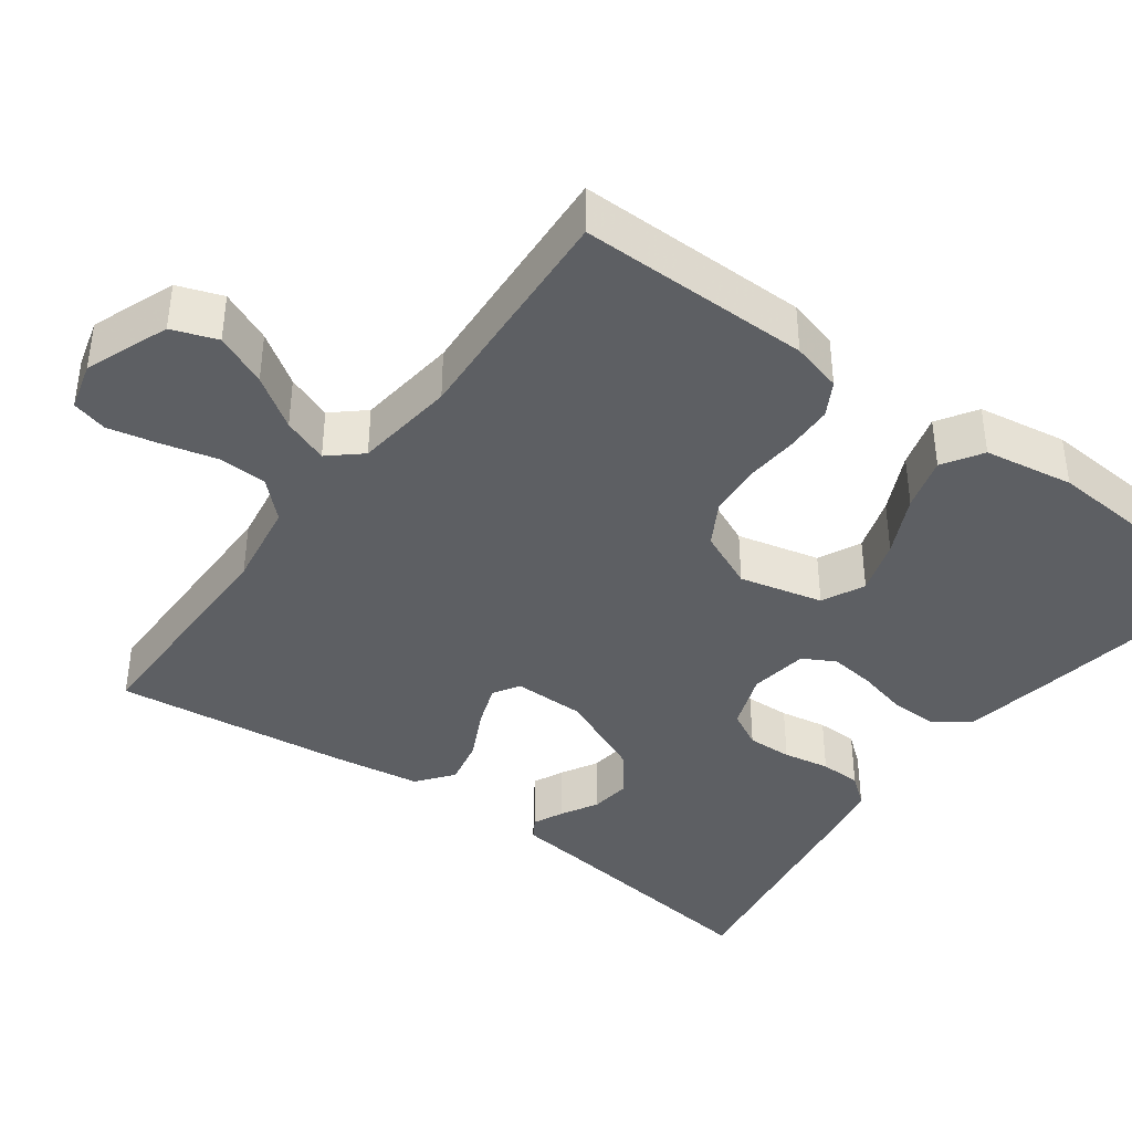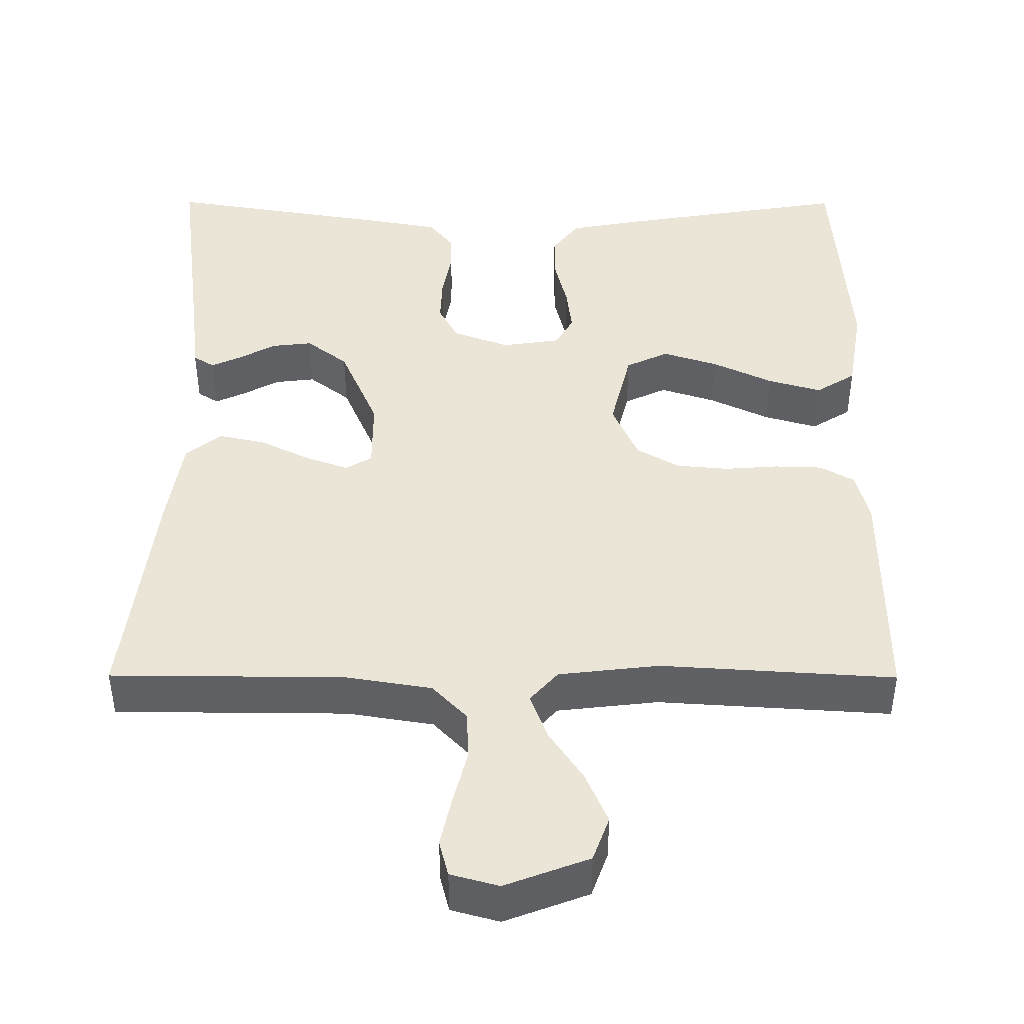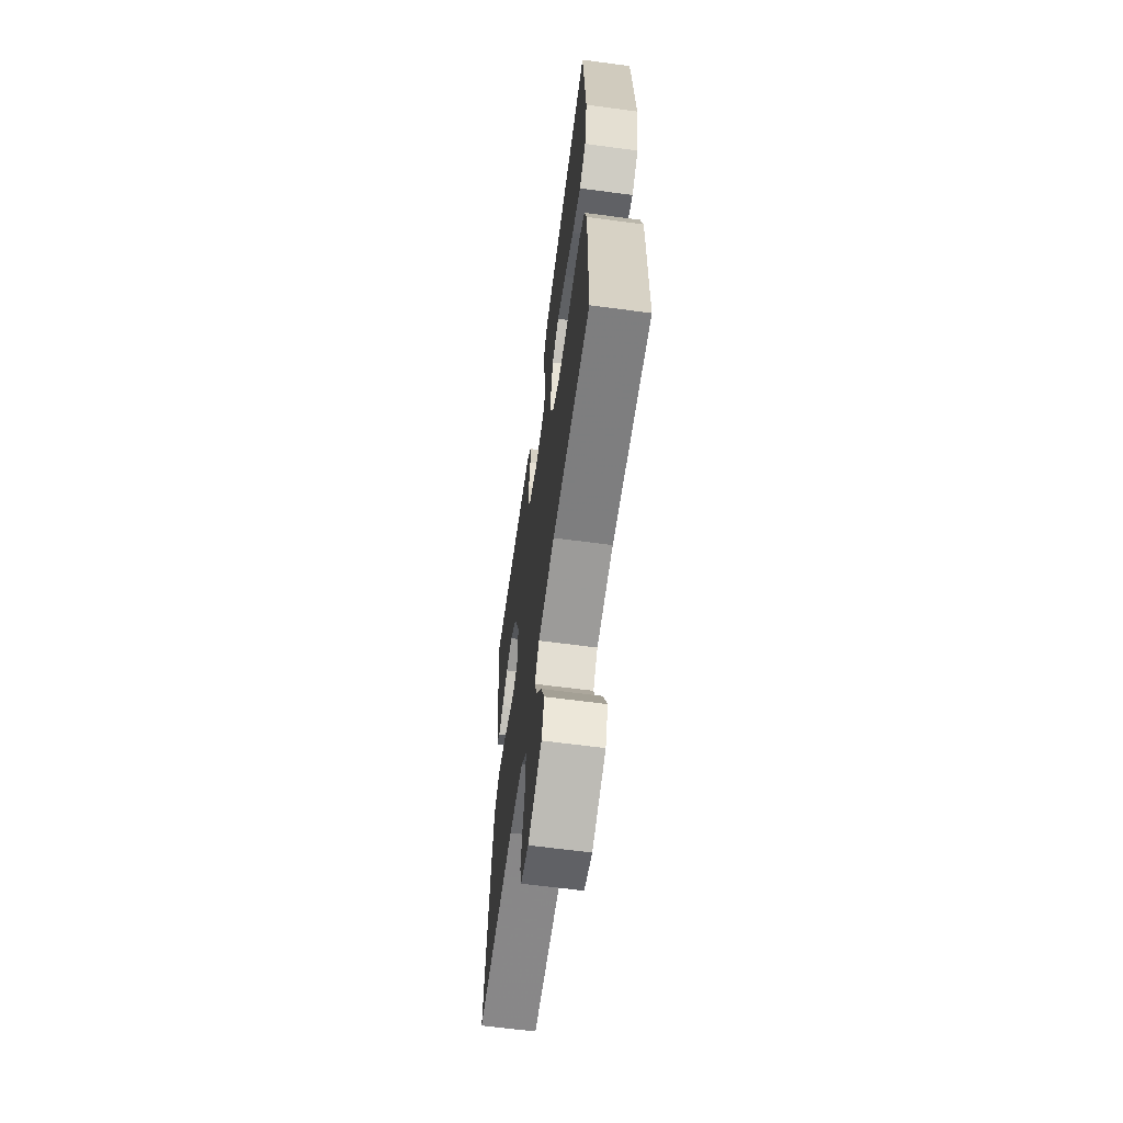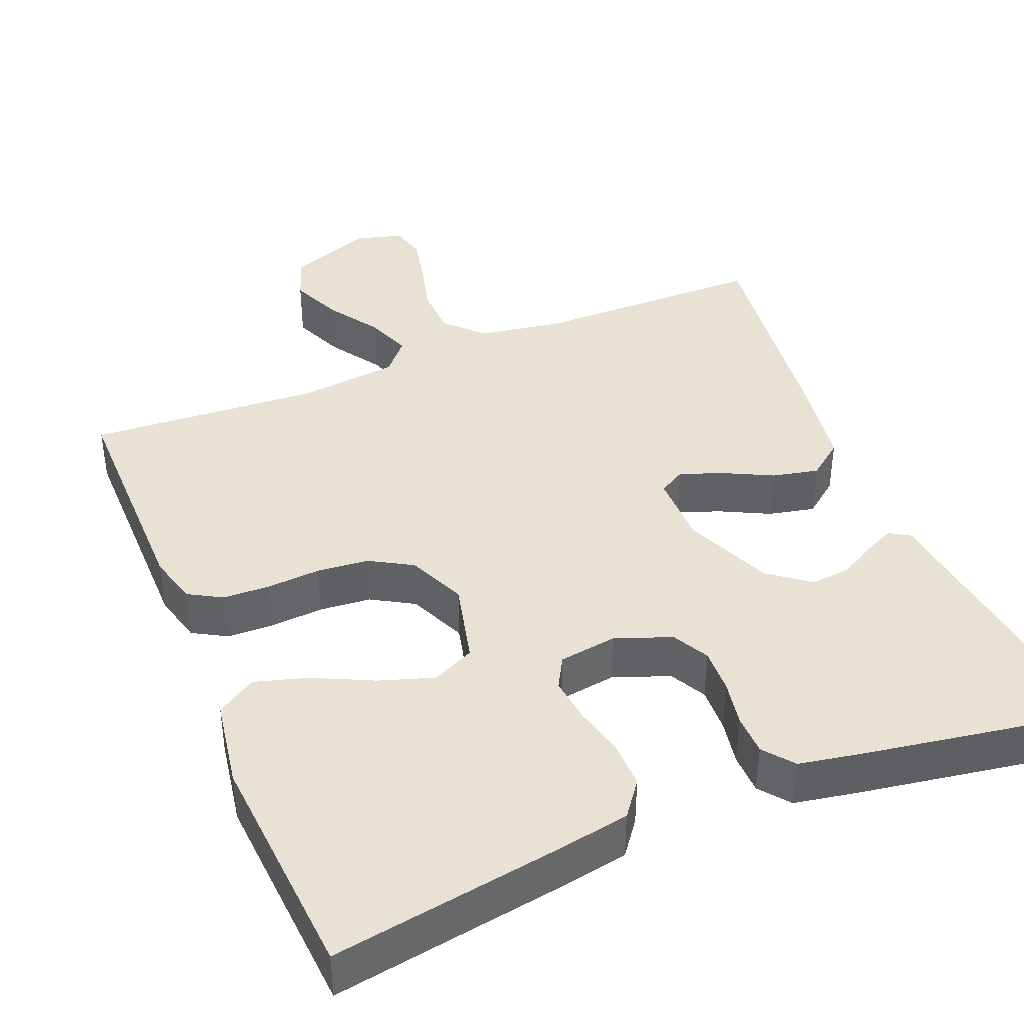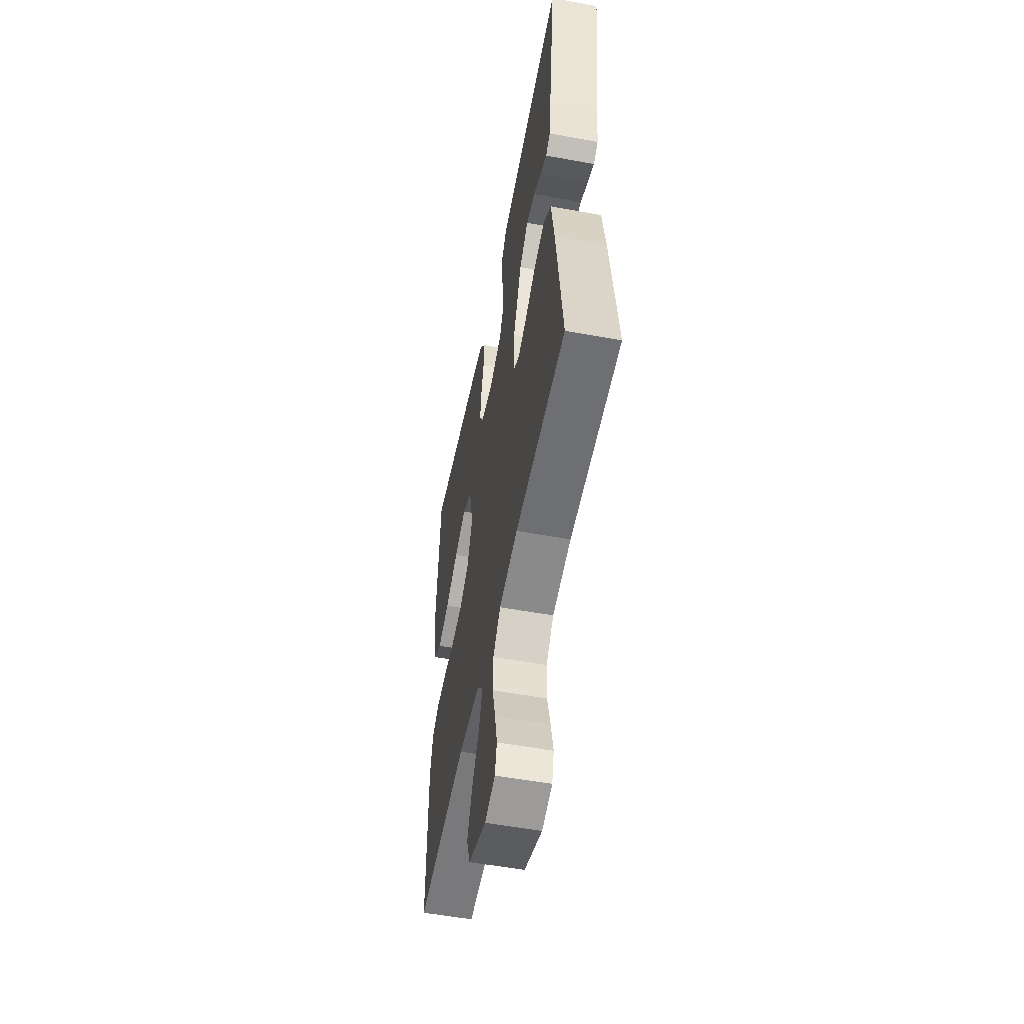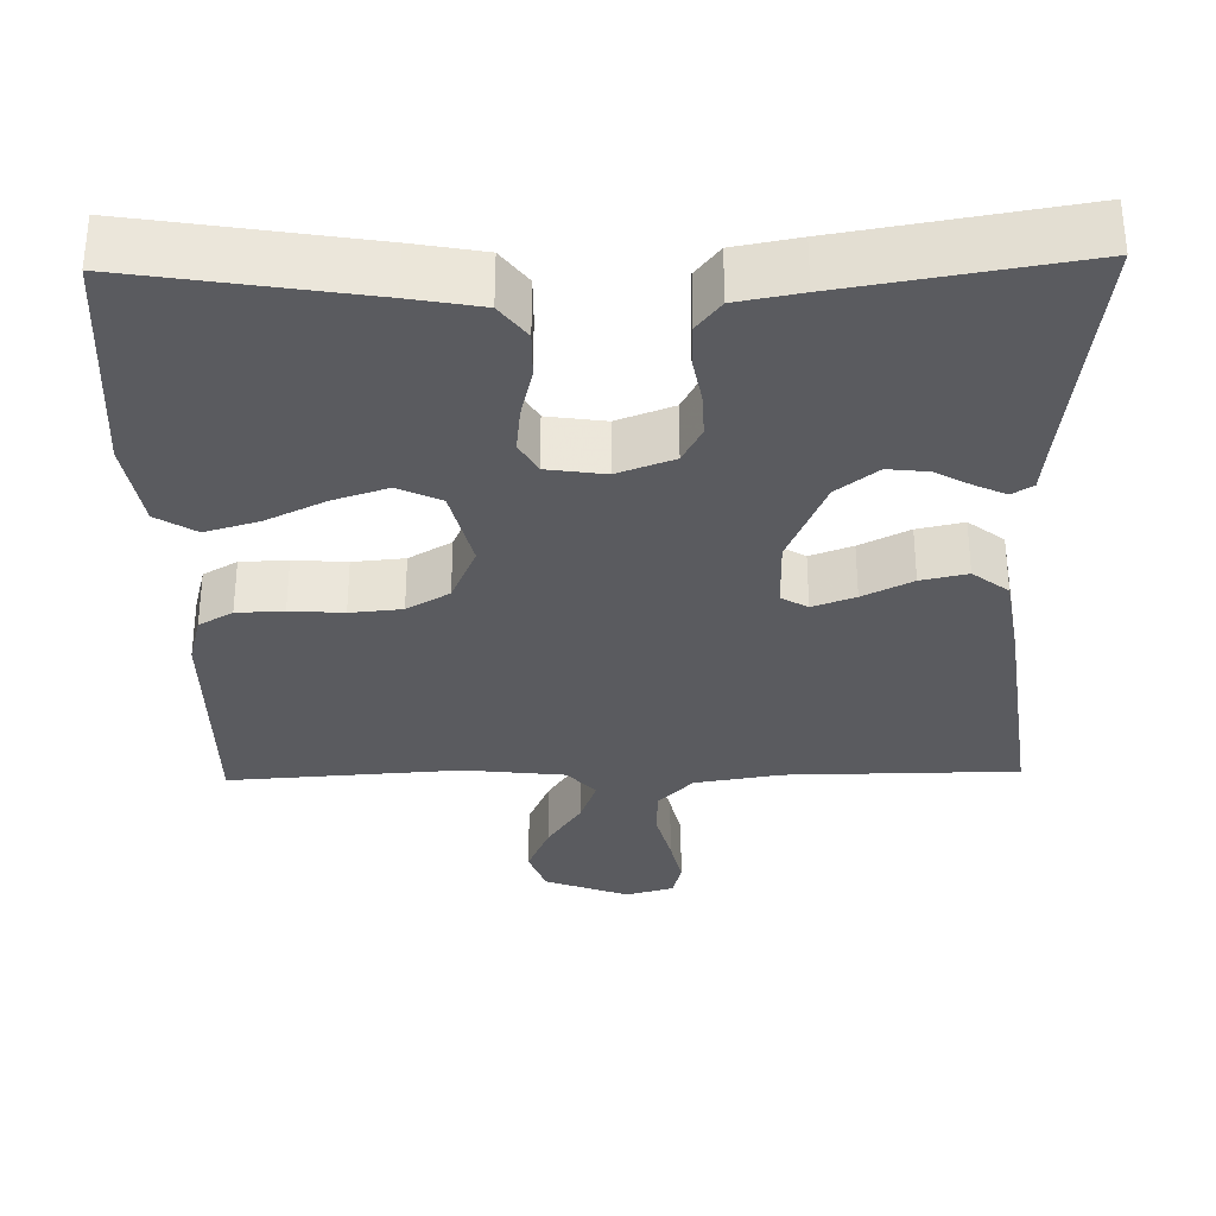
<metadata>
{"format":"obj","ext":"obj","renderer":"f3d","projection":"perspective","resolution":1024,"background":"white","views":[{"elev":-40.2,"azim":-126.5,"up":"+Y"},{"elev":44.1,"azim":-179.8,"up":"+Y"},{"elev":-63.0,"azim":-97.7,"up":"+Z"},{"elev":40.7,"azim":-22.2,"up":"+Y"},{"elev":-54.3,"azim":79.0,"up":"+Z"},{"elev":-32.8,"azim":1.3,"up":"+Y"}]}
</metadata>
<code>
v -0.5 0.07 0.5
v -0.2 0.07 0.451
v -0.108 0.07 0.434
v -0.074 0.07 0.389
v -0.075 0.07 0.328
v -0.091 0.07 0.263
v -0.098 0.07 0.204
v -0.075 0.07 0.163
v 0 0.07 0.152
v 0.073 0.07 0.179
v 0.098 0.07 0.226
v 0.096 0.07 0.284
v 0.085 0.07 0.344
v 0.086 0.07 0.397
v 0.117 0.07 0.436
v 0.2 0.07 0.451
v 0.5 0.07 0.5
v 0.462 0.07 0.2
v 0.453 0.07 0.122
v 0.426 0.07 0.105
v 0.387 0.07 0.123
v 0.34 0.07 0.149
v 0.288 0.07 0.155
v 0.235 0.07 0.114
v 0.186 0.07 0
v 0.186 0.07 -0.093
v 0.22 0.07 -0.113
v 0.275 0.07 -0.093
v 0.339 0.07 -0.061
v 0.399 0.07 -0.048
v 0.445 0.07 -0.084
v 0.463 0.07 -0.2
v 0.5 0.07 -0.5
v 0.2 0.07 -0.502
v 0.089 0.07 -0.52
v 0.044 0.07 -0.567
v 0.042 0.07 -0.631
v 0.06 0.07 -0.701
v 0.074 0.07 -0.765
v 0.062 0.07 -0.811
v 0 0.07 -0.828
v -0.108 0.07 -0.787
v -0.129 0.07 -0.729
v -0.1 0.07 -0.662
v -0.056 0.07 -0.596
v -0.034 0.07 -0.537
v -0.07 0.07 -0.496
v -0.2 0.07 -0.481
v -0.5 0.07 -0.5
v -0.499 0.07 -0.2
v -0.482 0.07 -0.135
v -0.438 0.07 -0.11
v -0.377 0.07 -0.108
v -0.308 0.07 -0.113
v -0.241 0.07 -0.107
v -0.186 0.07 -0.075
v -0.153 0.07 0
v -0.179 0.07 0.107
v -0.234 0.07 0.133
v -0.305 0.07 0.11
v -0.382 0.07 0.073
v -0.451 0.07 0.053
v -0.502 0.07 0.085
v -0.521 0.07 0.2
v -0.5 0 0.5
v -0.2 0 0.451
v -0.108 0 0.434
v -0.074 0 0.389
v -0.075 0 0.328
v -0.091 0 0.263
v -0.098 0 0.204
v -0.075 0 0.163
v 0 0 0.152
v 0.073 0 0.179
v 0.098 0 0.226
v 0.096 0 0.284
v 0.085 0 0.344
v 0.086 0 0.397
v 0.117 0 0.436
v 0.2 0 0.451
v 0.5 0 0.5
v 0.462 0 0.2
v 0.453 0 0.122
v 0.426 0 0.105
v 0.387 0 0.123
v 0.34 0 0.149
v 0.288 0 0.155
v 0.235 0 0.114
v 0.186 0 0
v 0.186 0 -0.093
v 0.22 0 -0.113
v 0.275 0 -0.093
v 0.339 0 -0.061
v 0.399 0 -0.048
v 0.445 0 -0.084
v 0.463 0 -0.2
v 0.5 0 -0.5
v 0.2 0 -0.502
v 0.089 0 -0.52
v 0.044 0 -0.567
v 0.042 0 -0.631
v 0.06 0 -0.701
v 0.074 0 -0.765
v 0.062 0 -0.811
v 0 0 -0.828
v -0.108 0 -0.787
v -0.129 0 -0.729
v -0.1 0 -0.662
v -0.056 0 -0.596
v -0.034 0 -0.537
v -0.07 0 -0.496
v -0.2 0 -0.481
v -0.5 0 -0.5
v -0.499 0 -0.2
v -0.482 0 -0.135
v -0.438 0 -0.11
v -0.377 0 -0.108
v -0.308 0 -0.113
v -0.241 0 -0.107
v -0.186 0 -0.075
v -0.153 0 0
v -0.179 0 0.107
v -0.234 0 0.133
v -0.305 0 0.11
v -0.382 0 0.073
v -0.451 0 0.053
v -0.502 0 0.085
v -0.521 0 0.2
f 4 5 6
f 3 4 6
f 2 3 6
f 1 2 6
f 64 1 6
f 63 64 6
f 62 63 6
f 61 62 6
f 60 61 6
f 59 60 6 7
f 58 59 7 8
f 57 58 8 9
f 56 57 9 10
f 52 53 54
f 51 52 54
f 50 51 54
f 49 50 54
f 48 49 54
f 47 48 54 55
f 46 47 55 56
f 43 44 45
f 42 43 45
f 41 42 45
f 40 41 45
f 39 40 45
f 38 39 45
f 37 38 45
f 36 37 45 46
f 46 56 10
f 36 46 10
f 35 36 10
f 32 33 34
f 31 32 34
f 30 31 34
f 29 30 34
f 28 29 34
f 27 28 34 35
f 20 21 22
f 19 20 22
f 18 19 22
f 18 22 23
f 17 18 23
f 16 17 23
f 15 16 23
f 14 15 23
f 13 14 23
f 12 13 23
f 11 12 23 24
f 26 27 35
f 35 10 11
f 26 35 11
f 25 26 11
f 11 24 25
f 70 69 68
f 70 68 67
f 70 67 66
f 70 66 65
f 70 65 128
f 70 128 127
f 70 127 126
f 70 126 125
f 70 125 124
f 71 70 124 123
f 72 71 123 122
f 73 72 122 121
f 74 73 121 120
f 118 117 116
f 118 116 115
f 118 115 114
f 118 114 113
f 118 113 112
f 119 118 112 111
f 120 119 111 110
f 109 108 107
f 109 107 106
f 109 106 105
f 109 105 104
f 109 104 103
f 109 103 102
f 109 102 101
f 110 109 101 100
f 74 120 110
f 74 110 100
f 74 100 99
f 98 97 96
f 98 96 95
f 98 95 94
f 98 94 93
f 98 93 92
f 99 98 92 91
f 86 85 84
f 86 84 83
f 86 83 82
f 87 86 82
f 87 82 81
f 87 81 80
f 87 80 79
f 87 79 78
f 87 78 77
f 87 77 76
f 88 87 76 75
f 99 91 90
f 75 74 99
f 75 99 90
f 75 90 89
f 89 88 75
f 1 65 66 2
f 2 66 67 3
f 3 67 68 4
f 4 68 69 5
f 5 69 70 6
f 6 70 71 7
f 7 71 72 8
f 8 72 73 9
f 9 73 74 10
f 10 74 75 11
f 11 75 76 12
f 12 76 77 13
f 13 77 78 14
f 14 78 79 15
f 15 79 80 16
f 16 80 81 17
f 17 81 82 18
f 18 82 83 19
f 19 83 84 20
f 20 84 85 21
f 21 85 86 22
f 22 86 87 23
f 23 87 88 24
f 24 88 89 25
f 25 89 90 26
f 26 90 91 27
f 27 91 92 28
f 28 92 93 29
f 29 93 94 30
f 30 94 95 31
f 31 95 96 32
f 32 96 97 33
f 33 97 98 34
f 34 98 99 35
f 35 99 100 36
f 36 100 101 37
f 37 101 102 38
f 38 102 103 39
f 39 103 104 40
f 40 104 105 41
f 41 105 106 42
f 42 106 107 43
f 43 107 108 44
f 44 108 109 45
f 45 109 110 46
f 46 110 111 47
f 47 111 112 48
f 48 112 113 49
f 49 113 114 50
f 50 114 115 51
f 51 115 116 52
f 52 116 117 53
f 53 117 118 54
f 54 118 119 55
f 55 119 120 56
f 56 120 121 57
f 57 121 122 58
f 58 122 123 59
f 59 123 124 60
f 60 124 125 61
f 61 125 126 62
f 62 126 127 63
f 63 127 128 64
f 64 128 65 1

</code>
